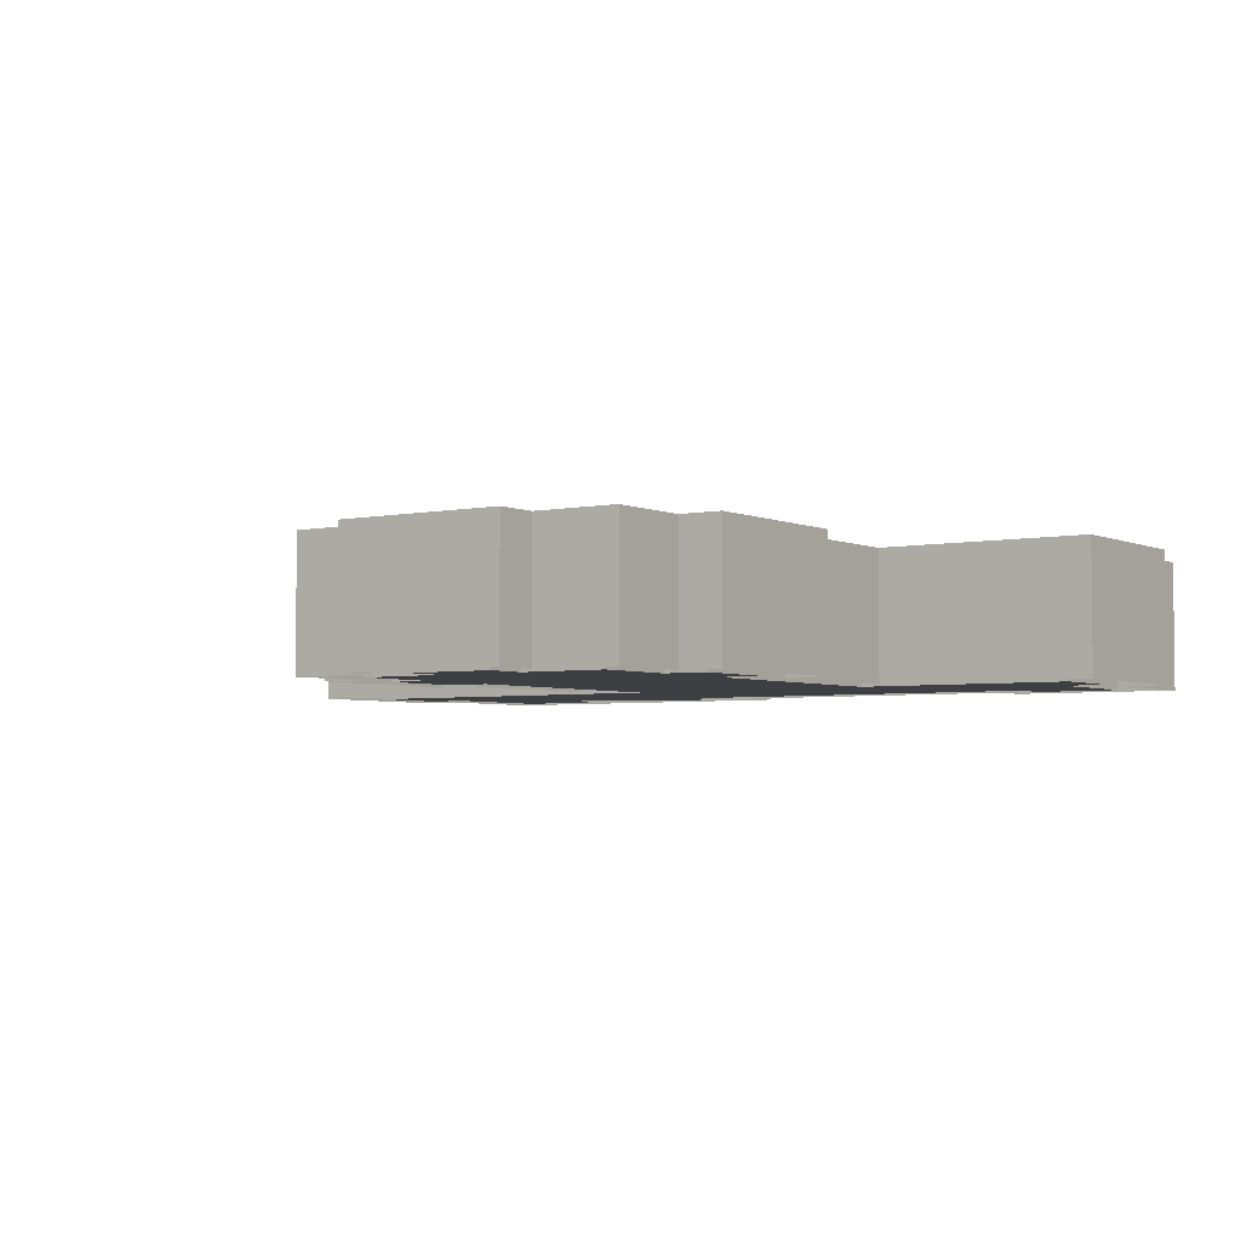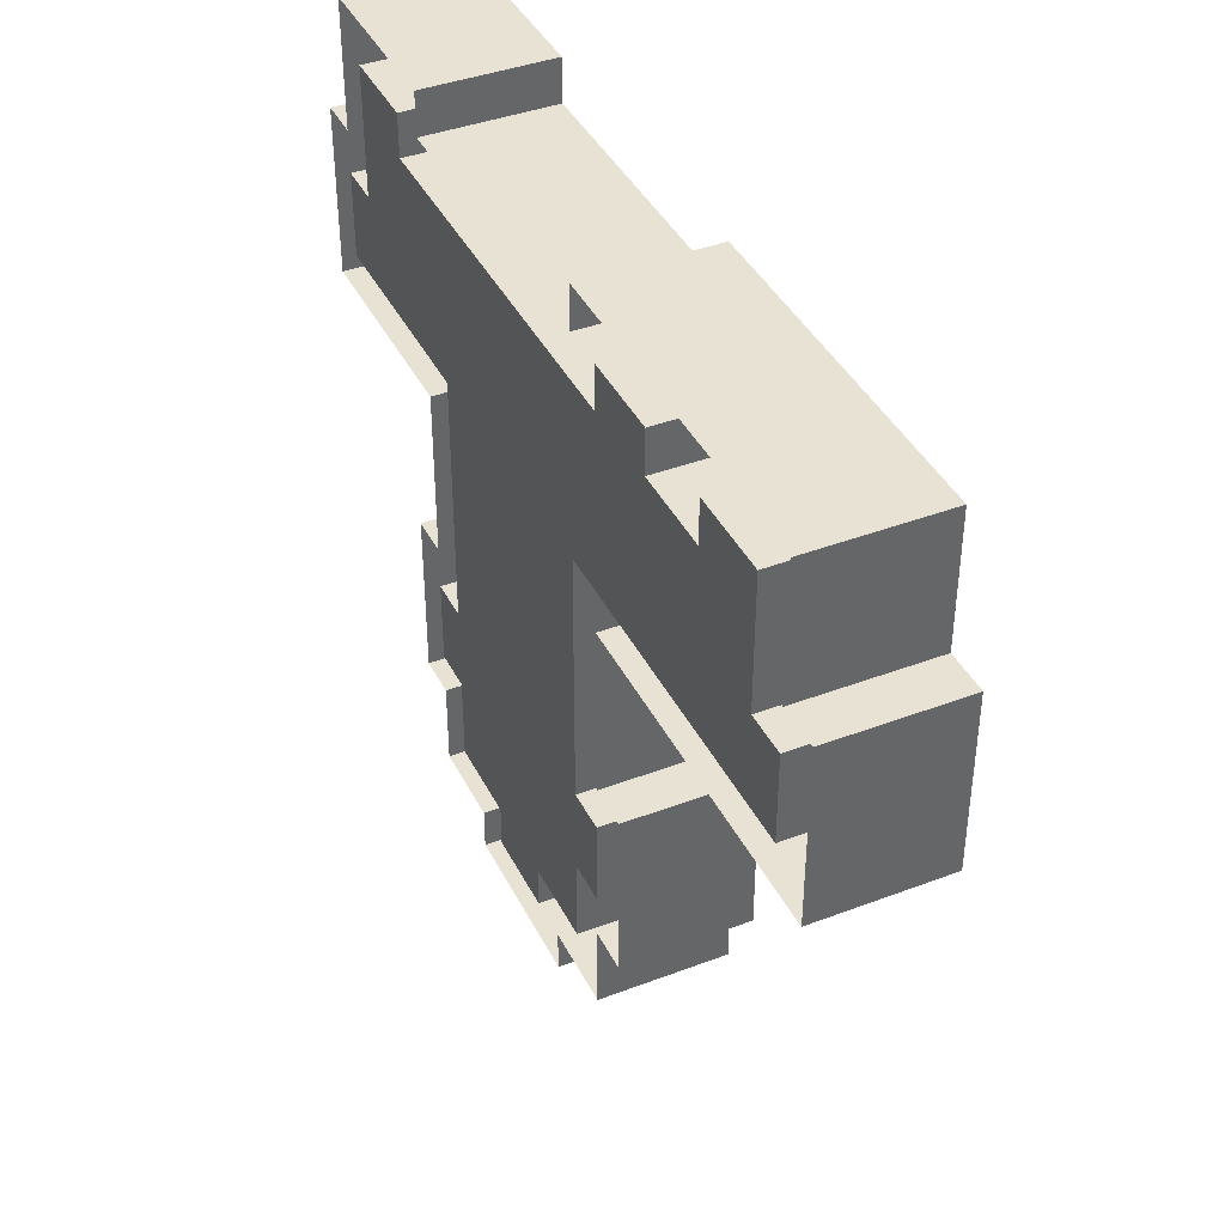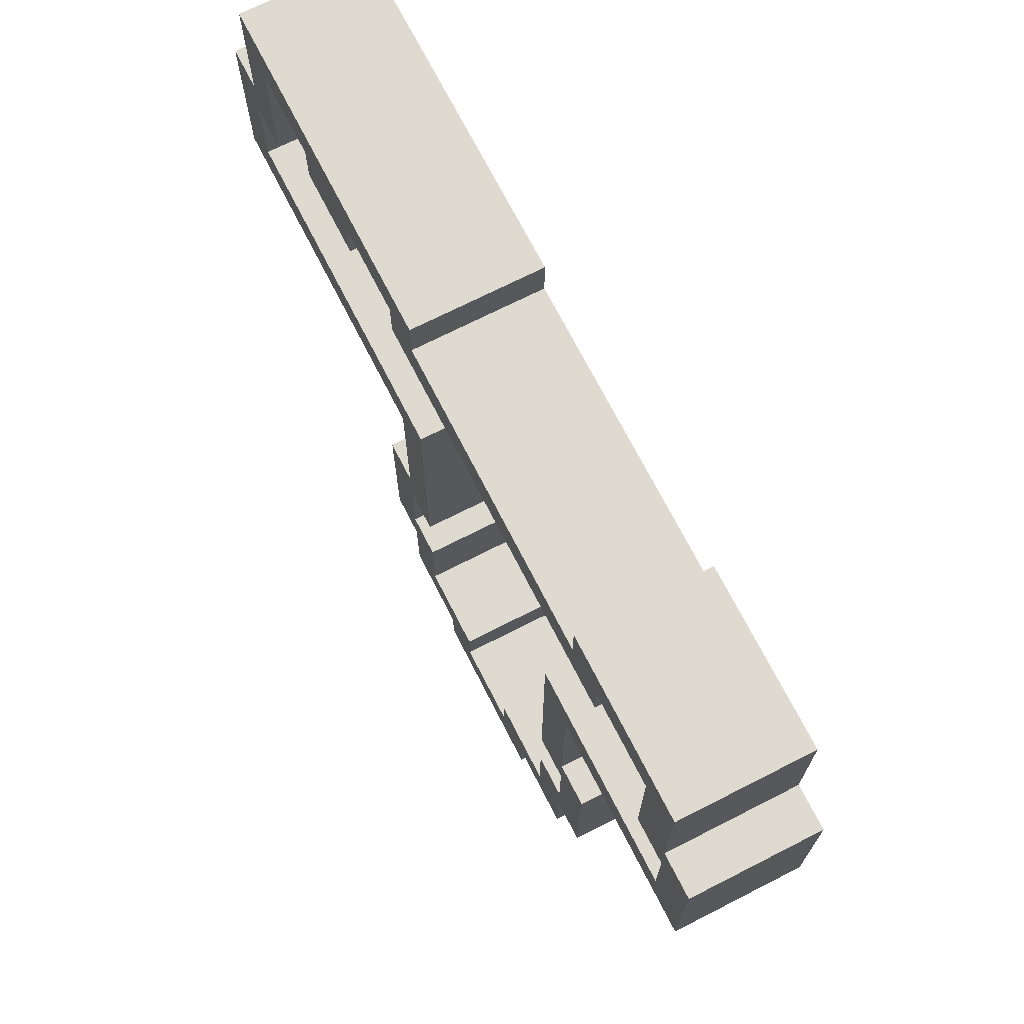
<metadata>
{"format":"obj","ext":"obj","renderer":"f3d","projection":"perspective","resolution":1024,"background":"white","views":[{"elev":-3.9,"azim":-145.3,"up":"+Y"},{"elev":40.6,"azim":65.1,"up":"+Z"},{"elev":70.8,"azim":-117.0,"up":"+Z"}]}
</metadata>
<code>
o Model [G]
g Model [G]
v 10.5 3 2
v 10.5 3 3
v 9.5 3 2
v 9.5 3 3
v 10.5 3 4
v 9.5 3 4
v 10.5 3 5
v 9.5 3 5
v 10.5 3 6
v 9.5 3 6
v 8.5 3 2
v 8.5 3 3
v 9.5 4.995e-05 3
v 9.5 4.995e-05 4
v 8.5 4.995e-05 3
v 8.5 4.995e-05 4
v 9.5 4.995e-05 5
v 8.5 4.995e-05 5
v 8.5 3 5
v 8.5 3 6
v 9.5 3 7
v 8.5 3 7
v 9.5 3 8
v 8.5 3 8
v 9.5 3 9
v 8.5 3 9
v 7.5 3 2
v 7.5 3 3
v 7.5 4.995e-05 3
v 7.5 4.995e-05 4
v 7.5 4.995e-05 5
v 8.5 4.995e-05 6
v 7.5 4.995e-05 6
v 8.5 4.995e-05 7
v 7.5 4.995e-05 7
v 8.5 4.995e-05 8
v 7.5 4.995e-05 8
v 7.5 3 8
v 7.5 3 9
v 6.5 3 2
v 6.5 3 3
v 6.5 4.995e-05 3
v 6.5 4.995e-05 4
v 6.5 4.995e-05 5
v 6.5 4.995e-05 6
v 6.5 4.995e-05 7
v 6.5 4.995e-05 8
v 6.5 3 8
v 6.5 3 9
v 5.5 3 2
v 5.5 3 3
v 5.5 4.995e-05 3
v 5.5 4.995e-05 4
v 5.5 4.995e-05 5
v 5.5 4.995e-05 6
v 5.5 4.995e-05 7
v 6.5 3 7
v 5.5 3 7
v 5.5 3 8
v 5.5 3 9
v 4.5 3 2
v 4.5 3 3
v 4.5 4.995e-05 3
v 4.5 4.995e-05 4
v 4.5 4.995e-05 5
v 4.5 4.995e-05 6
v 4.5 4.995e-05 7
v 4.5 3 7
v 4.5 3 8
v 4.5 3 9
v 3.5 3 2
v 3.5 3 3
v 3.5 4.995e-05 3
v 3.5 4.995e-05 4
v 3.5 4.995e-05 5
v 3.5 4.995e-05 6
v 3.5 4.995e-05 7
v 4.5 4.995e-05 8
v 3.5 4.995e-05 8
v 3.5 3 8
v 3.5 3 9
v 3.5 3 -6
v 3.5 3 -5
v 2.5 3 -6
v 2.5 3 -5
v 3.5 3 -4
v 2.5 3 -4
v 3.5 3 -3
v 2.5 3 -3
v 3.5 3 -2
v 2.5 3 -2
v 2.5 3 2
v 2.5 3 3
v 2.5 4.995e-05 3
v 2.5 4.995e-05 4
v 2.5 4.995e-05 5
v 2.5 4.995e-05 6
v 2.5 4.995e-05 7
v 2.5 4.995e-05 8
v 2.5 3 8
v 2.5 3 9
v 2.5 3 -8
v 2.5 3 -7
v 1.5 3 -8
v 1.5 3 -7
v 1.5 3 -6
v 1.5 3 -5
v 2.5 4.995e-05 -5
v 2.5 4.995e-05 -4
v 1.5 4.995e-05 -5
v 1.5 4.995e-05 -4
v 2.5 4.995e-05 -3
v 1.5 4.995e-05 -3
v 1.5 3 -3
v 1.5 3 -2
v 2.5 3 -1
v 1.5 3 -1
v 2.5 3 0
v 1.5 3 0
v 2.5 3 1
v 1.5 3 1
v 1.5 3 2
v 1.5 3 3
v 1.5 4.995e-05 3
v 1.5 4.995e-05 4
v 1.5 4.995e-05 5
v 1.5 4.995e-05 6
v 1.5 4.995e-05 7
v 2.5 3 7
v 1.5 3 7
v 1.5 3 8
v 1.5 3 9
v 0.5 3 -8
v 0.5 3 -7
v 1.5 4.995e-05 -7
v 1.5 4.995e-05 -6
v 0.5 4.995e-05 -7
v 0.5 4.995e-05 -6
v 0.5 4.995e-05 -5
v 0.5 4.995e-05 -4
v 0.5 4.995e-05 -3
v 1.5 4.995e-05 -2
v 0.5 4.995e-05 -2
v 1.5 4.995e-05 -1
v 0.5 4.995e-05 -1
v 1.5 4.995e-05 0
v 0.5 4.995e-05 0
v 1.5 4.995e-05 1
v 0.5 4.995e-05 1
v 1.5 4.995e-05 2
v 0.5 4.995e-05 2
v 0.5 4.995e-05 3
v 0.5 4.995e-05 4
v 0.5 4.995e-05 5
v 0.5 4.995e-05 6
v 0.5 4.995e-05 7
v 0.5 3 7
v 0.5 3 8
v 0.5 3 -9
v -0.5 3 -9
v -0.5 3 -8
v -0.5 3 -7
v -0.5 4.995e-05 -7
v -0.5 4.995e-05 -6
v -0.5 4.995e-05 -5
v -0.5 4.995e-05 -4
v -0.5 4.995e-05 -3
v -0.5 4.995e-05 -2
v -0.5 4.995e-05 -1
v -0.5 4.995e-05 0
v -0.5 4.995e-05 1
v -0.5 4.995e-05 2
v -0.5 4.995e-05 3
v -0.5 4.995e-05 4
v -0.5 4.995e-05 5
v -0.5 4.995e-05 6
v -0.5 4.995e-05 7
v -0.5 3 7
v -0.5 3 8
v -1.5 3 -9
v -1.5 3 -8
v -0.5 4.995e-05 -8
v -1.5 4.995e-05 -8
v -1.5 4.995e-05 -7
v -1.5 4.995e-05 -6
v -1.5 4.995e-05 -5
v -1.5 4.995e-05 -4
v -1.5 4.995e-05 -3
v -1.5 4.995e-05 -2
v -1.5 4.995e-05 -1
v -1.5 4.995e-05 0
v -1.5 4.995e-05 1
v -1.5 4.995e-05 2
v -1.5 4.995e-05 3
v -1.5 4.995e-05 4
v -1.5 4.995e-05 5
v -1.5 4.995e-05 6
v -1.5 4.995e-05 7
v -1.5 3 7
v -1.5 3 8
v -2.5 3 -9
v -2.5 3 -8
v -2.5 4.995e-05 -8
v -2.5 4.995e-05 -7
v -2.5 4.995e-05 -6
v -2.5 4.995e-05 -5
v -2.5 4.995e-05 -4
v -2.5 4.995e-05 -3
v -2.5 4.995e-05 -2
v -2.5 4.995e-05 -1
v -2.5 4.995e-05 0
v -2.5 4.995e-05 1
v -2.5 4.995e-05 2
v -2.5 4.995e-05 3
v -2.5 4.995e-05 4
v -2.5 4.995e-05 5
v -2.5 4.995e-05 6
v -2.5 4.995e-05 7
v -2.5 3 7
v -2.5 3 8
v -3.5 3 -9
v -3.5 3 -8
v -2.5 3 -7
v -3.5 3 -7
v -3.5 4.995e-05 -7
v -3.5 4.995e-05 -6
v -3.5 4.995e-05 -5
v -3.5 4.995e-05 -4
v -3.5 4.995e-05 -3
v -3.5 4.995e-05 -2
v -3.5 4.995e-05 -1
v -3.5 4.995e-05 0
v -3.5 4.995e-05 1
v -3.5 4.995e-05 2
v -3.5 4.995e-05 3
v -3.5 4.995e-05 4
v -3.5 4.995e-05 5
v -3.5 4.995e-05 6
v -3.5 4.995e-05 7
v -3.5 3 7
v -3.5 3 8
v -4.5 3 -8
v -4.5 3 -7
v -4.5 4.995e-05 -7
v -4.5 4.995e-05 -6
v -4.5 4.995e-05 -5
v -4.5 4.995e-05 -4
v -4.5 4.995e-05 -3
v -4.5 4.995e-05 -2
v -4.5 4.995e-05 -1
v -4.5 4.995e-05 0
v -4.5 4.995e-05 1
v -4.5 4.995e-05 2
v -4.5 4.995e-05 3
v -4.5 4.995e-05 4
v -4.5 4.995e-05 5
v -4.5 4.995e-05 6
v -4.5 4.995e-05 7
v -4.5 3 7
v -4.5 3 8
v -5.5 3 -8
v -5.5 3 -7
v -4.5 3 -6
v -5.5 3 -6
v -4.5 3 -5
v -5.5 3 -5
v -5.5 4.995e-05 -5
v -5.5 4.995e-05 -4
v -5.5 4.995e-05 -3
v -4.5 3 -3
v -4.5 3 -2
v -5.5 3 -3
v -5.5 3 -2
v -4.5 3 -1
v -5.5 3 -1
v -4.5 3 0
v -5.5 3 0
v -4.5 3 1
v -5.5 3 1
v -4.5 3 2
v -5.5 3 2
v -4.5 3 3
v -5.5 3 3
v -5.5 4.995e-05 3
v -5.5 4.995e-05 4
v -5.5 4.995e-05 5
v -5.5 4.995e-05 6
v -5.5 4.995e-05 7
v -5.5 3 7
v -5.5 3 8
v -6.5 3 -6
v -6.5 3 -5
v -5.5 3 -4
v -6.5 3 -4
v -6.5 3 -3
v -6.5 3 -2
v -6.5 3 2
v -6.5 3 3
v -6.5 4.995e-05 3
v -6.5 4.995e-05 4
v -6.5 4.995e-05 5
v -6.5 4.995e-05 6
v -6.5 4.995e-05 7
v -6.5 3 7
v -6.5 3 8
v -5.5 3 9
v -6.5 3 9
v -7.5 3 2
v -7.5 3 3
v -7.5 4.995e-05 3
v -7.5 4.995e-05 4
v -7.5 4.995e-05 5
v -7.5 4.995e-05 6
v -7.5 4.995e-05 7
v -6.5 4.995e-05 8
v -7.5 4.995e-05 8
v -7.5 3 8
v -7.5 3 9
v -8.5 3 2
v -8.5 3 3
v -8.5 4.995e-05 3
v -8.5 4.995e-05 4
v -8.5 4.995e-05 5
v -8.5 4.995e-05 6
v -8.5 4.995e-05 7
v -8.5 4.995e-05 8
v -8.5 3 8
v -8.5 3 9
v -9.5 3 2
v -9.5 3 3
v -9.5 4.995e-05 3
v -9.5 4.995e-05 4
v -9.5 4.995e-05 5
v -8.5 3 5
v -8.5 3 6
v -9.5 3 5
v -9.5 3 6
v -8.5 3 7
v -9.5 3 7
v -9.5 3 8
v -9.5 3 9
v -10.5 3 2
v -10.5 3 3
v -9.5 3 4
v -10.5 3 4
v -10.5 3 5
v -10.5 3 6
v 10.5 4.995e-05 5
v 10.5 4.995e-05 6
v 9.5 4.995e-05 6
v 9.5 4.995e-05 9
v 8.5 4.995e-05 9
v 9.5 4.995e-05 7
v 9.5 4.995e-05 8
v 7.5 4.995e-05 9
v 6.5 4.995e-05 9
v 5.5 4.995e-05 9
v 4.5 4.995e-05 9
v 3.5 4.995e-05 9
v 2.5 4.995e-05 9
v 1.5 4.995e-05 9
v 1.5 4.995e-05 8
v 0.5 4.995e-05 8
v -0.5 4.995e-05 8
v -1.5 4.995e-05 8
v -2.5 4.995e-05 8
v -3.5 4.995e-05 8
v -4.5 4.995e-05 8
v -5.5 4.995e-05 8
v -5.5 4.995e-05 9
v -6.5 4.995e-05 9
v -7.5 4.995e-05 9
v -8.5 4.995e-05 9
v -9.5 4.995e-05 8
v -9.5 4.995e-05 7
v -9.5 4.995e-05 9
v -9.5 4.995e-05 6
v -10.5 4.995e-05 5
v -10.5 4.995e-05 4
v -10.5 4.995e-05 6
v -10.5 4.995e-05 3
v -10.5 4.995e-05 2
v -9.5 4.995e-05 2
v -8.5 4.995e-05 2
v -7.5 4.995e-05 2
v -6.5 4.995e-05 2
v -5.5 4.995e-05 2
v -5.5 4.995e-05 1
v -5.5 4.995e-05 0
v -5.5 4.995e-05 -1
v -5.5 4.995e-05 -2
v -6.5 4.995e-05 -3
v -6.5 4.995e-05 -4
v -6.5 4.995e-05 -2
v -6.5 4.995e-05 -5
v -6.5 4.995e-05 -6
v -5.5 4.995e-05 -6
v -5.5 4.995e-05 -7
v -5.5 4.995e-05 -8
v -4.5 4.995e-05 -8
v 2.5 4.995e-05 -8
v 2.5 4.995e-05 -7
v -3.5 4.995e-05 -8
v -3.5 4.995e-05 -9
v -2.5 4.995e-05 -9
v 0.5 4.995e-05 -9
v 0.5 4.995e-05 -8
v -1.5 4.995e-05 -9
v -0.5 4.995e-05 -9
v 2.5 4.995e-05 -6
v 1.5 4.995e-05 -8
v 3.5 4.995e-05 -5
v 3.5 4.995e-05 -4
v 3.5 4.995e-05 -6
v 3.5 4.995e-05 -2
v 2.5 4.995e-05 -2
v 3.5 4.995e-05 -3
v 2.5 4.995e-05 -1
v 2.5 4.995e-05 0
v 2.5 4.995e-05 1
v 2.5 4.995e-05 2
v 10.5 4.995e-05 2
v 10.5 4.995e-05 3
v 10.5 4.995e-05 4
v 3.5 4.995e-05 2
v 4.5 4.995e-05 2
v 5.5 4.995e-05 2
v 6.5 4.995e-05 2
v 7.5 4.995e-05 2
v 8.5 4.995e-05 2
v 9.5 4.995e-05 2
f 3 4 2 1
f 4 6 5 2
f 6 8 7 5
f 8 10 9 7
f 11 12 4 3
f 15 16 14 13
f 16 18 17 14
f 19 20 10 8
f 20 22 21 10
f 22 24 23 21
f 24 26 25 23
f 27 28 12 11
f 29 30 16 15
f 30 31 18 16
f 31 33 32 18
f 33 35 34 32
f 35 37 36 34
f 38 39 26 24
f 40 41 28 27
f 42 43 30 29
f 43 44 31 30
f 44 45 33 31
f 45 46 35 33
f 46 47 37 35
f 48 49 39 38
f 50 51 41 40
f 52 53 43 42
f 53 54 44 43
f 54 55 45 44
f 55 56 46 45
f 58 59 48 57
f 59 60 49 48
f 61 62 51 50
f 63 64 53 52
f 64 65 54 53
f 65 66 55 54
f 66 67 56 55
f 68 69 59 58
f 69 70 60 59
f 71 72 62 61
f 73 74 64 63
f 74 75 65 64
f 75 76 66 65
f 76 77 67 66
f 77 79 78 67
f 80 81 70 69
f 84 85 83 82
f 85 87 86 83
f 87 89 88 86
f 89 91 90 88
f 92 93 72 71
f 94 95 74 73
f 95 96 75 74
f 96 97 76 75
f 97 98 77 76
f 98 99 79 77
f 100 101 81 80
f 104 105 103 102
f 105 106 84 103
f 106 107 85 84
f 110 111 109 108
f 111 113 112 109
f 114 115 91 89
f 115 117 116 91
f 117 119 118 116
f 119 121 120 118
f 121 122 92 120
f 122 123 93 92
f 124 125 95 94
f 125 126 96 95
f 126 127 97 96
f 127 128 98 97
f 130 131 100 129
f 131 132 101 100
f 133 134 105 104
f 137 138 136 135
f 138 139 110 136
f 139 140 111 110
f 140 141 113 111
f 141 143 142 113
f 143 145 144 142
f 145 147 146 144
f 147 149 148 146
f 149 151 150 148
f 151 152 124 150
f 152 153 125 124
f 153 154 126 125
f 154 155 127 126
f 155 156 128 127
f 157 158 131 130
f 160 161 133 159
f 161 162 134 133
f 163 164 138 137
f 164 165 139 138
f 165 166 140 139
f 166 167 141 140
f 167 168 143 141
f 168 169 145 143
f 169 170 147 145
f 170 171 149 147
f 171 172 151 149
f 172 173 152 151
f 173 174 153 152
f 174 175 154 153
f 175 176 155 154
f 176 177 156 155
f 178 179 158 157
f 180 181 161 160
f 183 184 163 182
f 184 185 164 163
f 185 186 165 164
f 186 187 166 165
f 187 188 167 166
f 188 189 168 167
f 189 190 169 168
f 190 191 170 169
f 191 192 171 170
f 192 193 172 171
f 193 194 173 172
f 194 195 174 173
f 195 196 175 174
f 196 197 176 175
f 197 198 177 176
f 199 200 179 178
f 201 202 181 180
f 203 204 184 183
f 204 205 185 184
f 205 206 186 185
f 206 207 187 186
f 207 208 188 187
f 208 209 189 188
f 209 210 190 189
f 210 211 191 190
f 211 212 192 191
f 212 213 193 192
f 213 214 194 193
f 214 215 195 194
f 215 216 196 195
f 216 217 197 196
f 217 218 198 197
f 219 220 200 199
f 221 222 202 201
f 222 224 223 202
f 225 226 205 204
f 226 227 206 205
f 227 228 207 206
f 228 229 208 207
f 229 230 209 208
f 230 231 210 209
f 231 232 211 210
f 232 233 212 211
f 233 234 213 212
f 234 235 214 213
f 235 236 215 214
f 236 237 216 215
f 237 238 217 216
f 238 239 218 217
f 240 241 220 219
f 242 243 224 222
f 244 245 226 225
f 245 246 227 226
f 246 247 228 227
f 247 248 229 228
f 248 249 230 229
f 249 250 231 230
f 250 251 232 231
f 251 252 233 232
f 252 253 234 233
f 253 254 235 234
f 254 255 236 235
f 255 256 237 236
f 256 257 238 237
f 257 258 239 238
f 259 260 241 240
f 261 262 243 242
f 262 264 263 243
f 264 266 265 263
f 267 268 247 246
f 268 269 248 247
f 272 273 271 270
f 273 275 274 271
f 275 277 276 274
f 277 279 278 276
f 279 281 280 278
f 281 283 282 280
f 284 285 255 254
f 285 286 256 255
f 286 287 257 256
f 287 288 258 257
f 289 290 260 259
f 291 292 266 264
f 292 294 293 266
f 294 295 272 293
f 295 296 273 272
f 297 298 283 281
f 299 300 285 284
f 300 301 286 285
f 301 302 287 286
f 302 303 288 287
f 304 305 290 289
f 305 307 306 290
f 308 309 298 297
f 310 311 300 299
f 311 312 301 300
f 312 313 302 301
f 313 314 303 302
f 314 316 315 303
f 317 318 307 305
f 319 320 309 308
f 321 322 311 310
f 322 323 312 311
f 323 324 313 312
f 324 325 314 313
f 325 326 316 314
f 327 328 318 317
f 329 330 320 319
f 331 332 322 321
f 332 333 323 322
f 336 337 335 334
f 337 339 338 335
f 339 340 327 338
f 340 341 328 327
f 342 343 330 329
f 343 345 344 330
f 345 346 336 344
f 346 347 337 336
f 7 9 349 348
f 8 6 14 17
f 9 10 350 349
f 19 8 17 18
f 25 26 352 351
f 20 19 18 32
f 10 21 353 350
f 22 20 32 34
f 21 23 354 353
f 24 22 34 36
f 23 25 351 354
f 38 24 36 37
f 26 39 355 352
f 48 38 37 47
f 39 49 356 355
f 49 60 357 356
f 69 68 67 78
f 60 70 358 357
f 80 69 78 79
f 70 81 359 358
f 100 80 79 99
f 81 101 360 359
f 157 130 128 156
f 101 132 361 360
f 132 131 362 361
f 129 100 99 98
f 130 129 98 128
f 131 158 363 362
f 178 157 156 177
f 158 179 364 363
f 199 178 177 198
f 179 200 365 364
f 219 199 198 218
f 200 220 366 365
f 240 219 218 239
f 220 241 367 366
f 259 240 239 258
f 241 260 368 367
f 289 259 258 288
f 260 290 369 368
f 304 289 288 303
f 306 307 371 370
f 305 304 303 315
f 290 306 370 369
f 317 305 315 316
f 307 318 372 371
f 327 317 316 326
f 318 328 373 372
f 340 339 375 374
f 328 341 376 373
f 341 340 374 376
f 338 327 326 325
f 339 337 377 375
f 335 338 325 324
f 346 345 379 378
f 334 335 324 323
f 336 334 323 333
f 337 347 380 377
f 347 346 378 380
f 344 336 333 332
f 345 343 381 379
f 330 344 332 331
f 343 342 382 381
f 278 280 253 252
f 342 329 383 382
f 280 282 254 253
f 329 319 384 383
f 320 330 331 321
f 319 308 385 384
f 309 320 321 310
f 308 297 386 385
f 298 309 310 299
f 297 281 387 386
f 283 298 299 284
f 281 279 388 387
f 282 283 284 254
f 279 277 389 388
f 276 278 252 251
f 277 275 390 389
f 274 276 251 250
f 275 273 391 390
f 271 274 250 249
f 295 294 393 392
f 270 271 249 248
f 272 270 248 269
f 273 296 394 391
f 296 295 392 394
f 293 272 269 268
f 294 292 395 393
f 266 293 268 267
f 292 291 396 395
f 243 263 245 244
f 291 264 397 396
f 263 265 246 245
f 264 262 398 397
f 265 266 267 246
f 262 261 399 398
f 202 223 204 203
f 261 242 400 399
f 102 103 402 401
f 242 222 403 400
f 224 243 244 225
f 222 221 404 403
f 223 224 225 204
f 221 201 405 404
f 159 133 407 406
f 201 180 408 405
f 181 202 203 183
f 180 160 409 408
f 161 181 183 182
f 160 159 406 409
f 134 162 163 137
f 162 161 182 163
f 103 84 410 402
f 133 104 411 407
f 105 134 137 135
f 104 102 401 411
f 85 107 110 108
f 106 105 135 136
f 83 86 413 412
f 107 106 136 110
f 82 83 412 414
f 84 82 414 410
f 90 91 416 415
f 87 85 108 109
f 86 88 417 413
f 89 87 109 112
f 88 90 415 417
f 114 89 112 113
f 93 123 124 94
f 115 114 113 142
f 91 116 418 416
f 117 115 142 144
f 116 118 419 418
f 119 117 144 146
f 118 120 420 419
f 121 119 146 148
f 120 92 421 420
f 122 121 148 150
f 1 2 423 422
f 123 122 150 124
f 2 5 424 423
f 92 71 425 421
f 72 93 94 73
f 71 61 426 425
f 62 72 73 63
f 61 50 427 426
f 51 62 63 52
f 50 40 428 427
f 41 51 52 42
f 40 27 429 428
f 28 41 42 29
f 27 11 430 429
f 12 28 29 15
f 11 3 431 430
f 4 12 15 13
f 3 1 422 431
f 6 4 13 14
f 5 7 348 424
f 68 58 56 67
f 57 48 47 46
f 58 57 46 56

</code>
